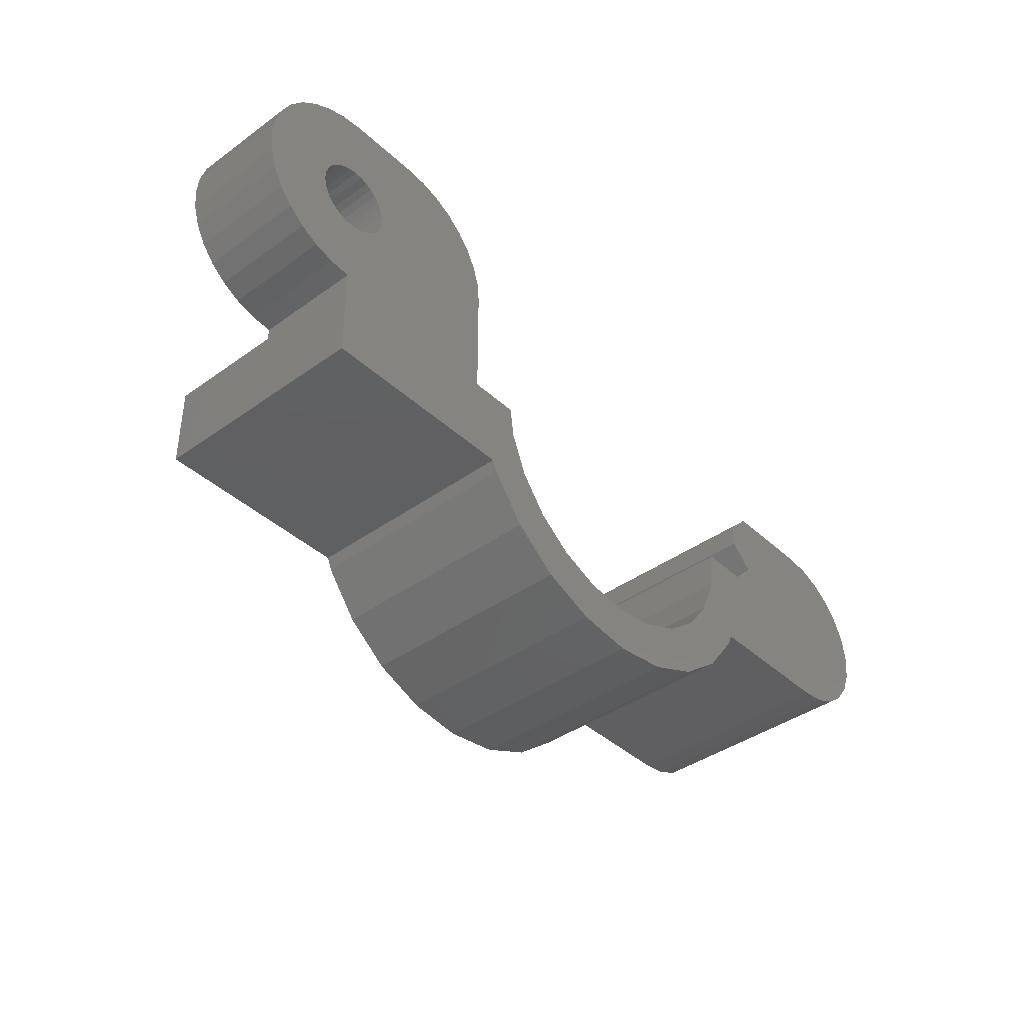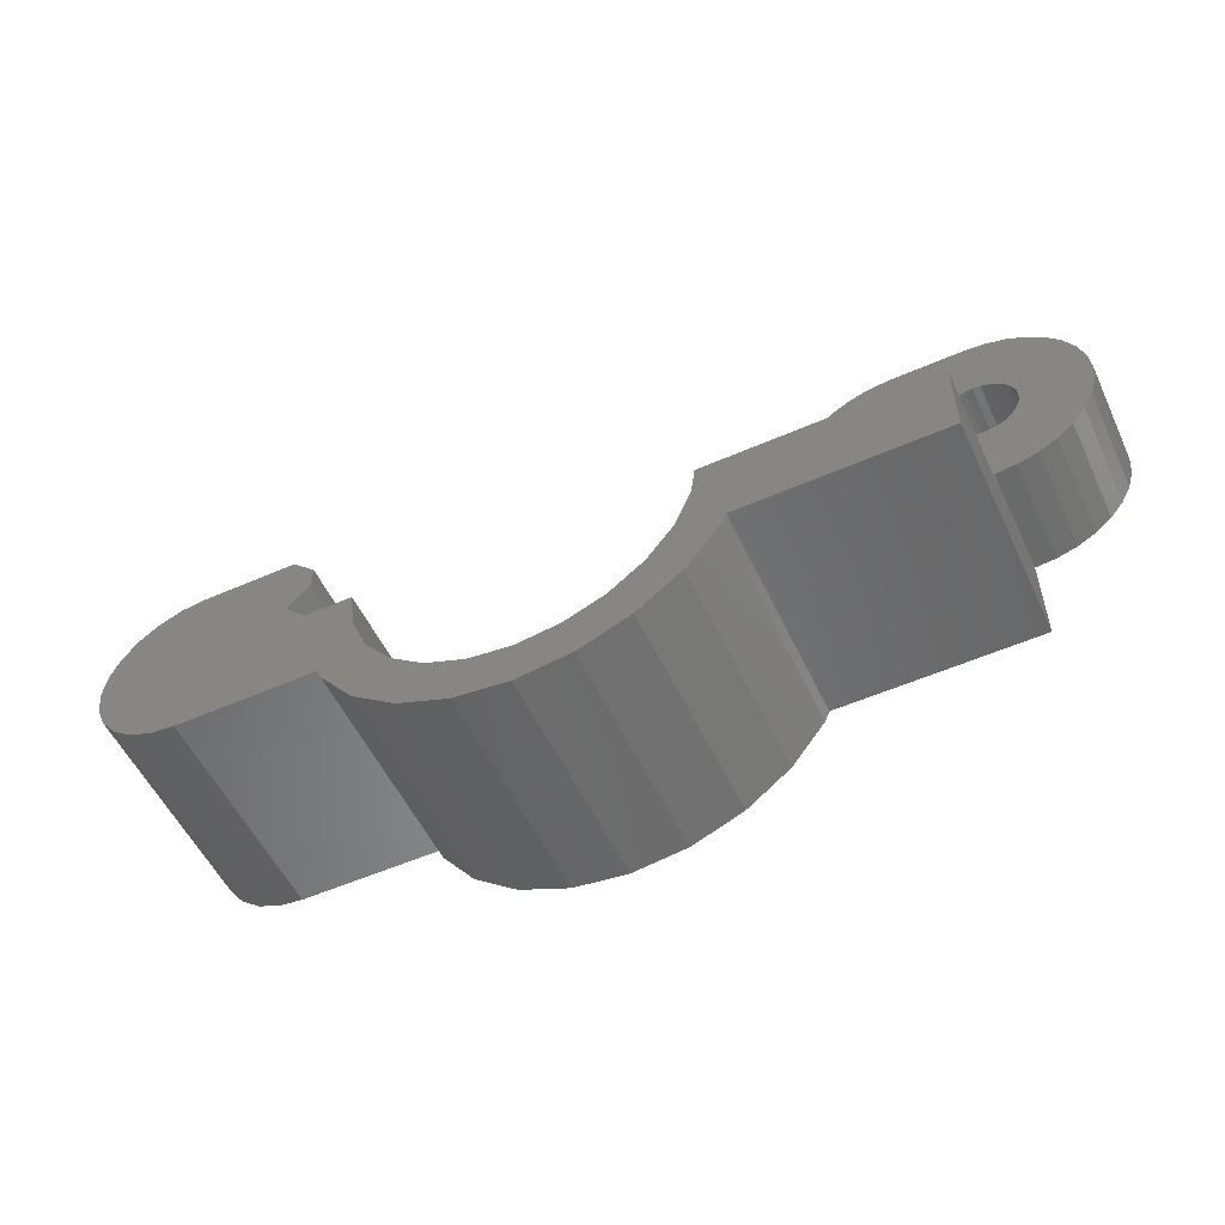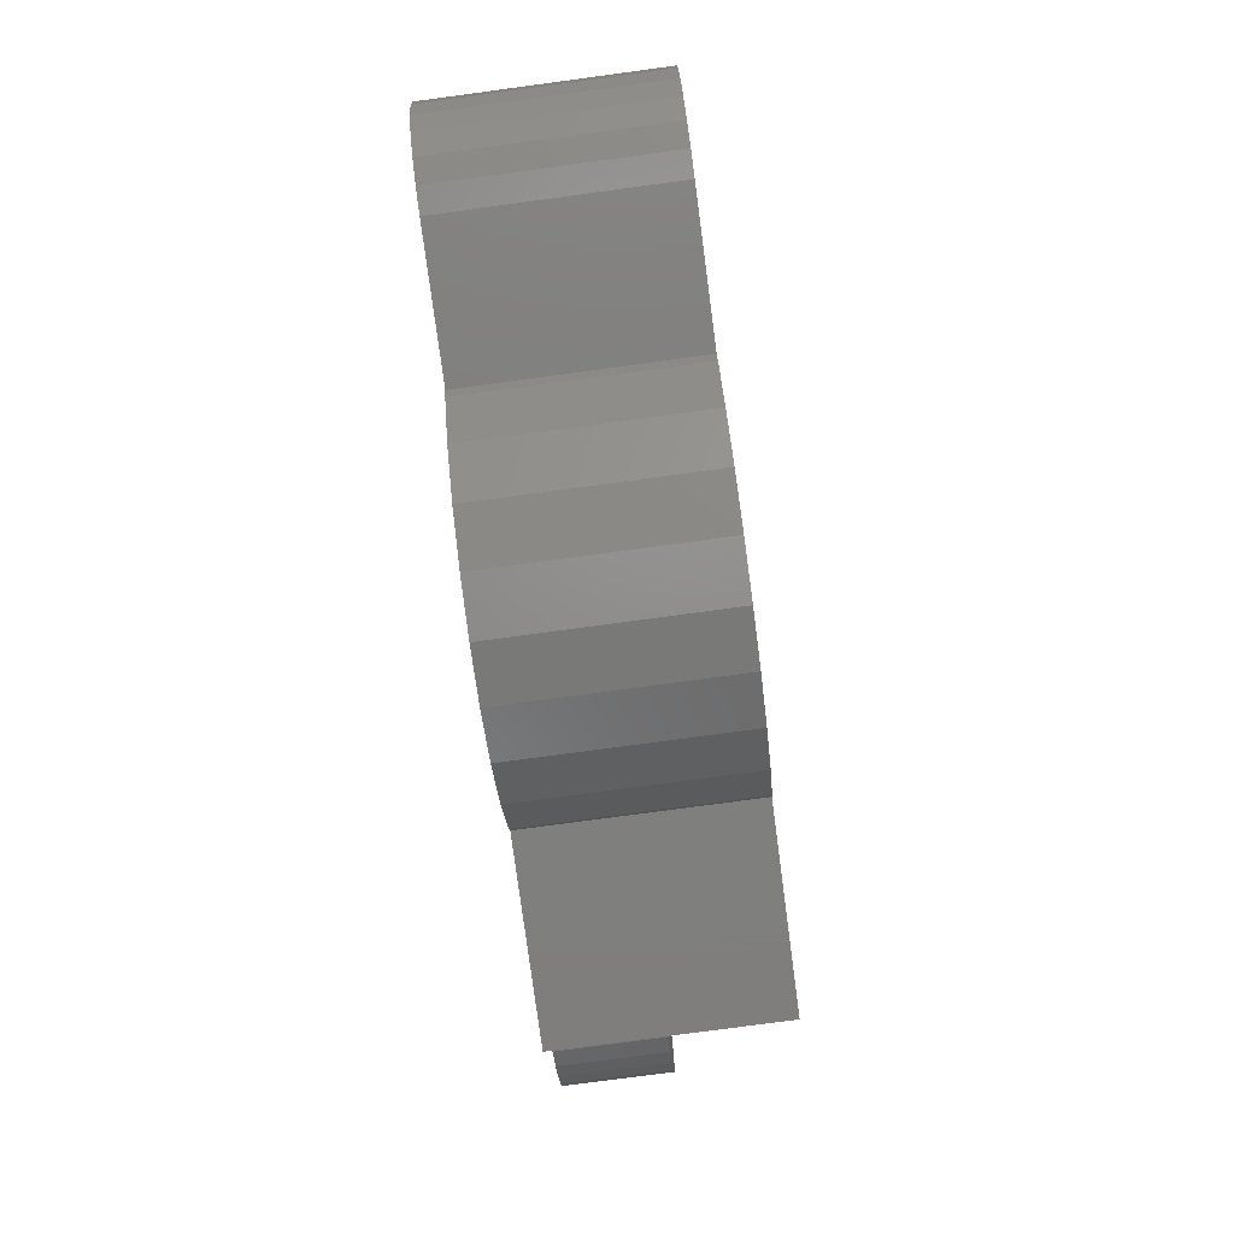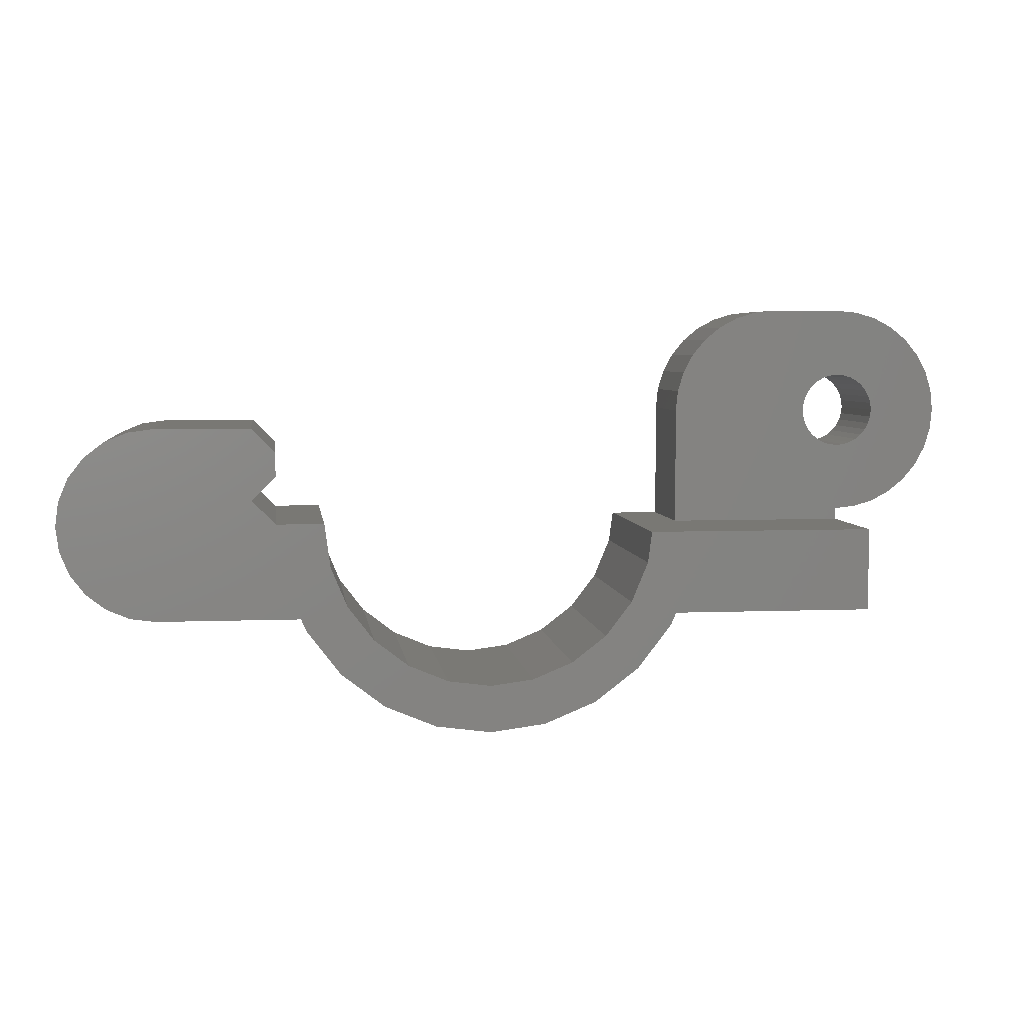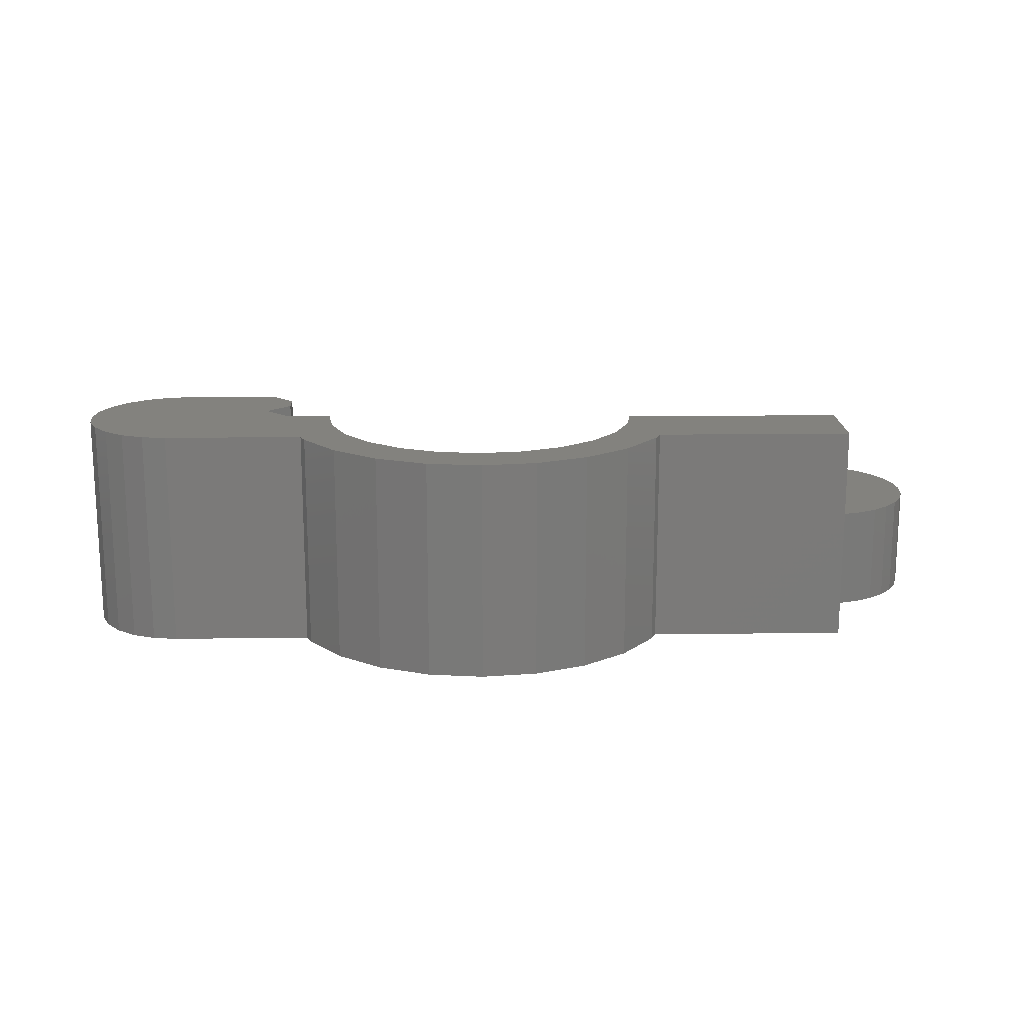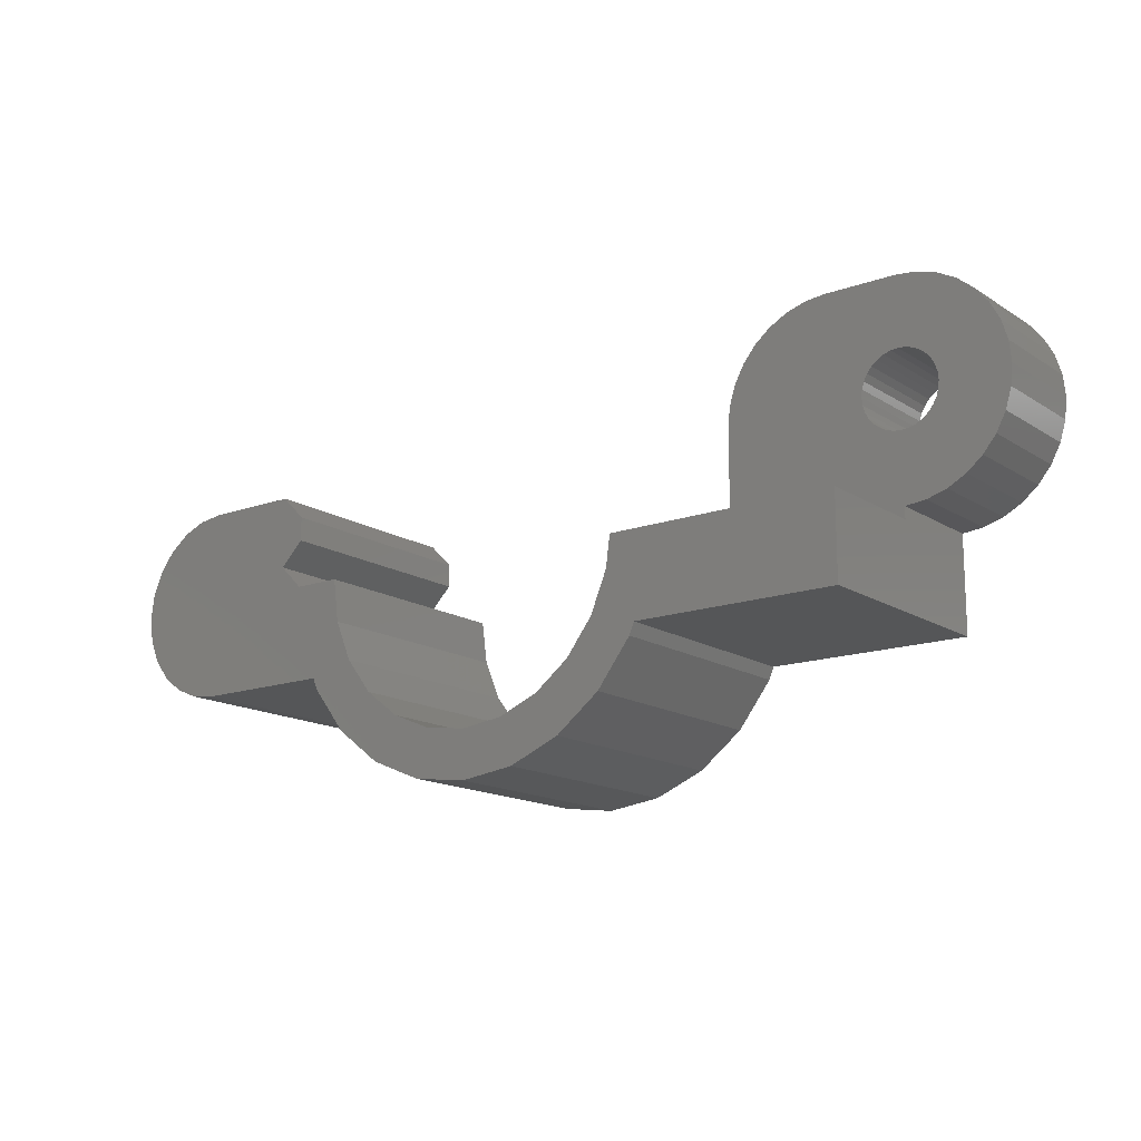
<metadata>
{"format":"stl","ext":"stl","renderer":"f3d","projection":"perspective","resolution":1024,"background":"white","views":[{"elev":-40.0,"azim":131.6,"up":"+Y"},{"elev":-54.3,"azim":25.0,"up":"+Y"},{"elev":-79.2,"azim":-82.4,"up":"+Y"},{"elev":5.0,"azim":-7.2,"up":"+Y"},{"elev":16.7,"azim":-1.5,"up":"+Z"},{"elev":-15.2,"azim":37.3,"up":"+Y"}]}
</metadata>
<code>
# stl→obj: 210 verts, 424 faces
v 211.4 -27.64 321.9
v 211.5 -27.95 326.4
v 211.5 -27.95 321.9
v 211.4 -27.64 326.4
v 211.5 -27.33 321.9
v 211.5 -27.33 326.4
v 211.5 -27.03 321.9
v 211.5 -27.03 326.4
v 211.7 -26.75 326.4
v 211.7 -26.75 321.9
v 211.9 -26.51 326.4
v 211.9 -26.51 321.9
v 212.1 -26.31 326.4
v 212.1 -26.31 321.9
v 212.4 -26.16 326.4
v 212.4 -26.16 321.9
v 212.3 -26.21 326.4
v 212.7 -26.07 326.4
v 212.7 -26.07 321.9
v 213 -26.04 326.4
v 213 -26.04 321.9
v 213.3 -26.07 326.4
v 213.3 -26.07 321.9
v 213.6 -26.16 326.4
v 213.6 -26.16 321.9
v 213.9 -26.31 326.4
v 213.9 -26.31 321.9
v 213.7 -26.21 326.4
v 214.2 -26.51 321.9
v 214.2 -26.51 326.4
v 214.4 -26.75 326.4
v 214.4 -26.75 321.9
v 214.5 -27.03 326.4
v 214.5 -27.03 321.9
v 214.5 -26.94 326.4
v 214.6 -27.33 321.9
v 214.6 -27.33 326.4
v 214.6 -27.64 321.9
v 214.6 -27.64 326.4
v 214.6 -27.95 321.9
v 214.6 -27.95 326.4
v 214.5 -28.25 326.4
v 214.5 -28.25 321.9
v 214.4 -28.53 326.4
v 214.4 -28.53 321.9
v 214.5 -28.34 326.4
v 214.2 -28.77 326.4
v 214.2 -28.77 321.9
v 213.9 -28.97 326.4
v 213.9 -28.97 321.9
v 213.6 -29.12 326.4
v 213.6 -29.12 321.9
v 213.3 -29.21 326.4
v 213.3 -29.21 321.9
v 213 -29.24 326.4
v 213 -29.24 321.9
v 212.7 -29.21 326.4
v 212.7 -29.21 321.9
v 212.4 -29.12 321.9
v 212.4 -29.12 326.4
v 212.1 -28.97 326.4
v 212.1 -28.97 321.9
v 211.9 -28.77 326.4
v 211.9 -28.77 321.9
v 211.7 -28.53 321.9
v 211.7 -28.53 326.4
v 211.5 -28.25 326.4
v 211.5 -28.25 321.9
v 213 -23.14 326.4
v 213.9 -23.22 321.9
v 213 -23.14 321.9
v 213.9 -23.22 326.4
v 214.7 -23.48 326.4
v 214.7 -23.48 321.9
v 215.5 -23.9 326.4
v 215.5 -23.9 321.9
v 216.2 -24.46 326.4
v 216.2 -24.46 321.9
v 216.8 -25.14 326.4
v 216.8 -25.14 321.9
v 217.2 -25.92 326.4
v 217.2 -25.92 321.9
v 217.4 -26.76 326.4
v 217.4 -26.76 321.9
v 186.5 -31.14 321.9
v 187.5 -30.14 331.4
v 186.5 -31.14 331.4
v 187.5 -30.14 321.9
v 187.5 -32.14 321.9
v 187.5 -32.14 331.4
v 182.5 -28.14 321.9
v 186.5 -28.14 331.4
v 186.5 -28.14 321.9
v 182.5 -28.14 331.4
v 210 -23.14 321.9
v 210 -23.14 326.4
v 205.6 -26.76 326.4
v 205.5 -27.64 321.9
v 205.5 -27.64 326.4
v 205.6 -26.76 321.9
v 205.9 -25.92 321.9
v 205.9 -25.92 326.4
v 206.3 -25.14 326.4
v 206.3 -25.14 321.9
v 206.8 -24.46 321.9
v 206.8 -24.46 326.4
v 207.5 -23.9 321.9
v 207.5 -23.9 326.4
v 208.3 -23.48 321.9
v 208.3 -23.48 326.4
v 209.1 -23.22 326.4
v 209.1 -23.22 321.9
v 204.5 -36.14 321.9
v 204.3 -36.64 331.4
v 204.3 -36.64 321.9
v 204.5 -36.14 331.4
v 202.9 -38.5 331.4
v 202.9 -38.5 321.9
v 201 -39.93 321.9
v 201 -39.93 331.4
v 198.9 -40.83 321.9
v 198.9 -40.83 331.4
v 196.5 -41.14 321.9
v 196.5 -41.14 331.4
v 194.2 -40.83 331.4
v 194.2 -40.83 321.9
v 192 -39.93 321.9
v 192 -39.93 331.4
v 190.2 -38.5 321.9
v 190.2 -38.5 331.4
v 188.7 -36.64 321.9
v 188.7 -36.64 331.4
v 188.5 -36.14 321.9
v 188.5 -36.14 331.4
v 182.5 -36.14 321.9
v 182.5 -36.14 331.4
v 213 -36.14 331.4
v 213 -36.14 321.9
v 187.5 -29.14 331.4
v 187.5 -29.14 321.9
v 181.5 -36 331.4
v 181.5 -36 321.9
v 181.5 -28.27 331.4
v 181.5 -28.27 321.9
v 180.5 -28.67 331.4
v 180.5 -28.67 321.9
v 179.7 -29.31 321.9
v 179.7 -29.31 331.4
v 179.1 -30.14 321.9
v 179.1 -30.14 331.4
v 178.7 -31.1 321.9
v 178.7 -31.1 331.4
v 178.5 -32.14 321.9
v 178.5 -32.14 331.4
v 178.7 -33.17 321.9
v 178.7 -33.17 331.4
v 179.1 -34.14 321.9
v 179.1 -34.14 331.4
v 179.7 -34.97 321.9
v 179.7 -34.97 331.4
v 180.5 -35.6 321.9
v 180.5 -35.6 331.4
v 203.5 -32.64 331.4
v 203.3 -33.95 321.9
v 203.3 -33.95 331.4
v 203.5 -32.64 321.9
v 198.3 -38.9 331.4
v 200 -38.2 321.9
v 198.3 -38.9 321.9
v 200 -38.2 331.4
v 202.6 -35.64 321.9
v 202.6 -35.64 331.4
v 201.5 -37.09 321.9
v 201.5 -37.09 331.4
v 191.6 -37.09 331.4
v 193 -38.2 321.9
v 191.6 -37.09 321.9
v 193 -38.2 331.4
v 190.5 -35.64 331.4
v 190.5 -35.64 321.9
v 194.7 -38.9 331.4
v 196.5 -39.14 321.9
v 194.7 -38.9 321.9
v 196.5 -39.14 331.4
v 189.8 -33.95 331.4
v 189.8 -33.95 321.9
v 189.5 -32.14 331.4
v 189.5 -32.14 321.9
v 216.8 -30.14 321.9
v 217.2 -29.36 326.4
v 216.8 -30.14 326.4
v 217.2 -29.36 321.9
v 216.2 -30.82 326.4
v 215.5 -31.38 321.9
v 216.2 -30.82 321.9
v 215.5 -31.38 326.4
v 217.5 -27.64 326.4
v 217.5 -27.64 321.9
v 217.4 -28.52 321.9
v 217.4 -28.52 326.4
v 214.7 -31.8 326.4
v 214.7 -31.8 321.9
v 213.9 -32.05 321.9
v 213.9 -32.05 326.4
v 213 -32.14 321.9
v 213 -32.14 326.4
v 205.5 -32.64 321.9
v 205.5 -32.64 326.4
v 213 -32.64 326.4
v 213 -32.64 331.4
f 1 2 3
f 2 1 4
f 5 4 1
f 4 5 6
f 7 6 5
f 6 7 8
f 7 9 8
f 9 7 10
f 10 11 9
f 11 10 12
f 13 12 14
f 12 13 11
f 15 14 16
f 14 15 17
f 13 14 17
f 18 16 19
f 16 18 15
f 20 19 21
f 19 20 18
f 22 21 23
f 21 22 20
f 24 23 25
f 23 24 22
f 26 25 27
f 25 26 28
f 24 25 28
f 29 26 27
f 26 29 30
f 31 29 32
f 29 31 30
f 33 32 34
f 32 33 35
f 32 35 31
f 33 36 37
f 36 33 34
f 37 38 39
f 38 37 36
f 39 40 41
f 40 39 38
f 42 40 43
f 40 42 41
f 44 43 45
f 43 44 46
f 43 46 42
f 47 45 48
f 45 47 44
f 49 48 50
f 48 49 47
f 51 50 52
f 50 51 49
f 53 52 54
f 52 53 51
f 55 54 56
f 54 55 53
f 57 56 58
f 56 57 55
f 59 57 58
f 57 59 60
f 61 59 62
f 59 61 60
f 63 62 64
f 62 63 61
f 65 63 64
f 63 65 66
f 65 67 66
f 67 65 68
f 68 2 67
f 2 68 3
f 69 70 71
f 70 69 72
f 70 73 74
f 73 70 72
f 74 75 76
f 75 74 73
f 76 77 78
f 77 76 75
f 78 79 80
f 79 78 77
f 80 81 82
f 81 80 79
f 82 83 84
f 83 82 81
f 85 86 87
f 86 85 88
f 87 89 85
f 89 87 90
f 91 92 93
f 92 91 94
f 95 69 71
f 69 95 96
f 97 98 99
f 98 97 100
f 97 101 100
f 101 97 102
f 103 101 102
f 101 103 104
f 103 105 104
f 105 103 106
f 106 107 105
f 107 106 108
f 108 109 107
f 109 108 110
f 109 111 112
f 111 109 110
f 111 95 112
f 95 111 96
f 113 114 115
f 114 113 116
f 115 117 118
f 117 115 114
f 117 119 118
f 119 117 120
f 120 121 119
f 121 120 122
f 122 123 121
f 123 122 124
f 123 125 126
f 125 123 124
f 125 127 126
f 127 125 128
f 128 129 127
f 129 128 130
f 130 131 129
f 131 130 132
f 132 133 131
f 133 132 134
f 134 135 133
f 135 134 136
f 137 113 138
f 113 137 116
f 88 139 86
f 139 88 140
f 93 139 140
f 139 93 92
f 135 141 142
f 141 135 136
f 143 91 144
f 91 143 94
f 145 144 146
f 144 145 143
f 147 145 146
f 145 147 148
f 148 149 150
f 149 148 147
f 150 151 152
f 151 150 149
f 152 153 154
f 153 152 151
f 154 155 156
f 155 154 153
f 156 157 158
f 157 156 155
f 158 159 160
f 159 158 157
f 161 160 159
f 160 161 162
f 142 162 161
f 162 142 141
f 163 164 165
f 164 163 166
f 167 168 169
f 168 167 170
f 165 171 172
f 171 165 164
f 172 173 174
f 173 172 171
f 175 176 177
f 176 175 178
f 177 179 175
f 179 177 180
f 170 173 168
f 173 170 174
f 181 182 183
f 182 181 184
f 184 169 182
f 169 184 167
f 180 185 179
f 185 180 186
f 178 183 176
f 183 178 181
f 186 187 185
f 187 186 188
f 189 190 191
f 190 189 192
f 193 194 195
f 194 193 196
f 84 197 198
f 197 84 83
f 195 191 193
f 191 195 189
f 199 197 200
f 197 199 198
f 194 201 202
f 201 194 196
f 201 203 202
f 203 201 204
f 89 187 188
f 187 89 90
f 204 205 203
f 205 204 206
f 192 200 190
f 200 192 199
f 99 207 208
f 207 99 98
f 208 97 99
f 97 208 209
f 97 209 102
f 102 209 103
f 103 209 106
f 106 209 108
f 108 209 110
f 110 209 111
f 111 209 67
f 111 67 2
f 111 2 96
f 96 2 4
f 67 209 66
f 66 209 63
f 63 209 61
f 61 209 60
f 60 209 57
f 57 209 206
f 57 206 55
f 206 53 55
f 53 206 204
f 53 204 51
f 51 204 49
f 49 204 201
f 49 201 47
f 47 201 44
f 44 201 46
f 46 201 42
f 42 201 41
f 41 201 39
f 39 201 73
f 73 201 75
f 75 201 196
f 75 196 77
f 77 196 193
f 77 193 79
f 79 193 191
f 79 191 81
f 81 191 190
f 81 190 83
f 83 190 200
f 83 200 197
f 96 8 69
f 8 96 6
f 6 96 4
f 69 8 9
f 69 9 11
f 69 11 13
f 69 13 17
f 69 17 15
f 69 15 18
f 69 18 20
f 69 20 22
f 69 22 72
f 72 22 24
f 72 24 28
f 72 28 26
f 72 26 73
f 73 26 30
f 73 30 31
f 73 31 35
f 73 35 33
f 73 33 37
f 73 37 39
f 156 152 154
f 152 156 150
f 150 156 158
f 150 158 148
f 148 158 160
f 148 160 145
f 145 160 162
f 145 162 143
f 143 162 141
f 143 141 94
f 94 141 136
f 94 136 92
f 92 136 87
f 87 136 134
f 87 134 90
f 90 134 187
f 187 134 132
f 187 132 130
f 187 130 185
f 185 130 179
f 179 130 128
f 179 128 175
f 175 128 178
f 178 128 125
f 178 125 181
f 181 125 124
f 181 124 184
f 184 124 167
f 167 124 122
f 167 122 170
f 170 122 120
f 170 120 174
f 174 120 117
f 174 117 172
f 172 117 165
f 165 117 114
f 165 114 163
f 163 114 163
f 163 114 116
f 163 116 210
f 210 116 137
f 87 139 92
f 139 87 86
f 205 137 138
f 137 205 209
f 209 205 206
f 210 137 209
f 140 85 93
f 85 140 88
f 100 207 98
f 95 5 1
f 5 95 7
f 7 95 71
f 7 71 10
f 10 71 12
f 12 71 14
f 14 71 16
f 16 71 19
f 19 71 21
f 21 71 70
f 21 70 23
f 23 70 25
f 25 70 27
f 27 70 74
f 27 74 29
f 29 74 32
f 32 74 34
f 34 74 36
f 36 74 38
f 54 205 56
f 205 54 203
f 203 54 52
f 203 52 50
f 203 50 202
f 202 50 48
f 202 48 45
f 202 45 43
f 202 43 40
f 202 40 38
f 202 38 74
f 202 74 76
f 202 76 194
f 194 76 78
f 194 78 195
f 195 78 80
f 195 80 189
f 189 80 82
f 189 82 192
f 192 82 84
f 192 84 199
f 199 84 198
f 151 155 153
f 155 151 149
f 155 149 157
f 157 149 147
f 157 147 159
f 159 147 146
f 159 146 161
f 161 146 144
f 161 144 142
f 142 144 91
f 142 91 135
f 135 91 93
f 135 93 85
f 135 85 133
f 133 85 89
f 133 89 188
f 133 188 131
f 131 188 129
f 129 188 186
f 129 186 180
f 129 180 127
f 127 180 177
f 127 177 176
f 127 176 126
f 126 176 183
f 126 183 123
f 123 183 182
f 123 182 169
f 123 169 121
f 121 169 168
f 121 168 119
f 119 168 173
f 119 173 118
f 118 173 171
f 118 171 164
f 118 164 115
f 115 164 166
f 115 166 166
f 115 166 207
f 115 207 113
f 113 207 138
f 138 207 100
f 138 100 101
f 138 101 104
f 138 104 105
f 138 105 107
f 138 107 109
f 138 109 112
f 138 112 95
f 138 95 3
f 3 95 1
f 138 3 68
f 138 68 65
f 138 65 64
f 138 64 62
f 138 62 59
f 138 59 58
f 138 58 56
f 138 56 205
f 166 208 207
f 208 166 163
f 208 163 209
f 209 163 210
f 166 163 166
f 163 166 163

</code>
